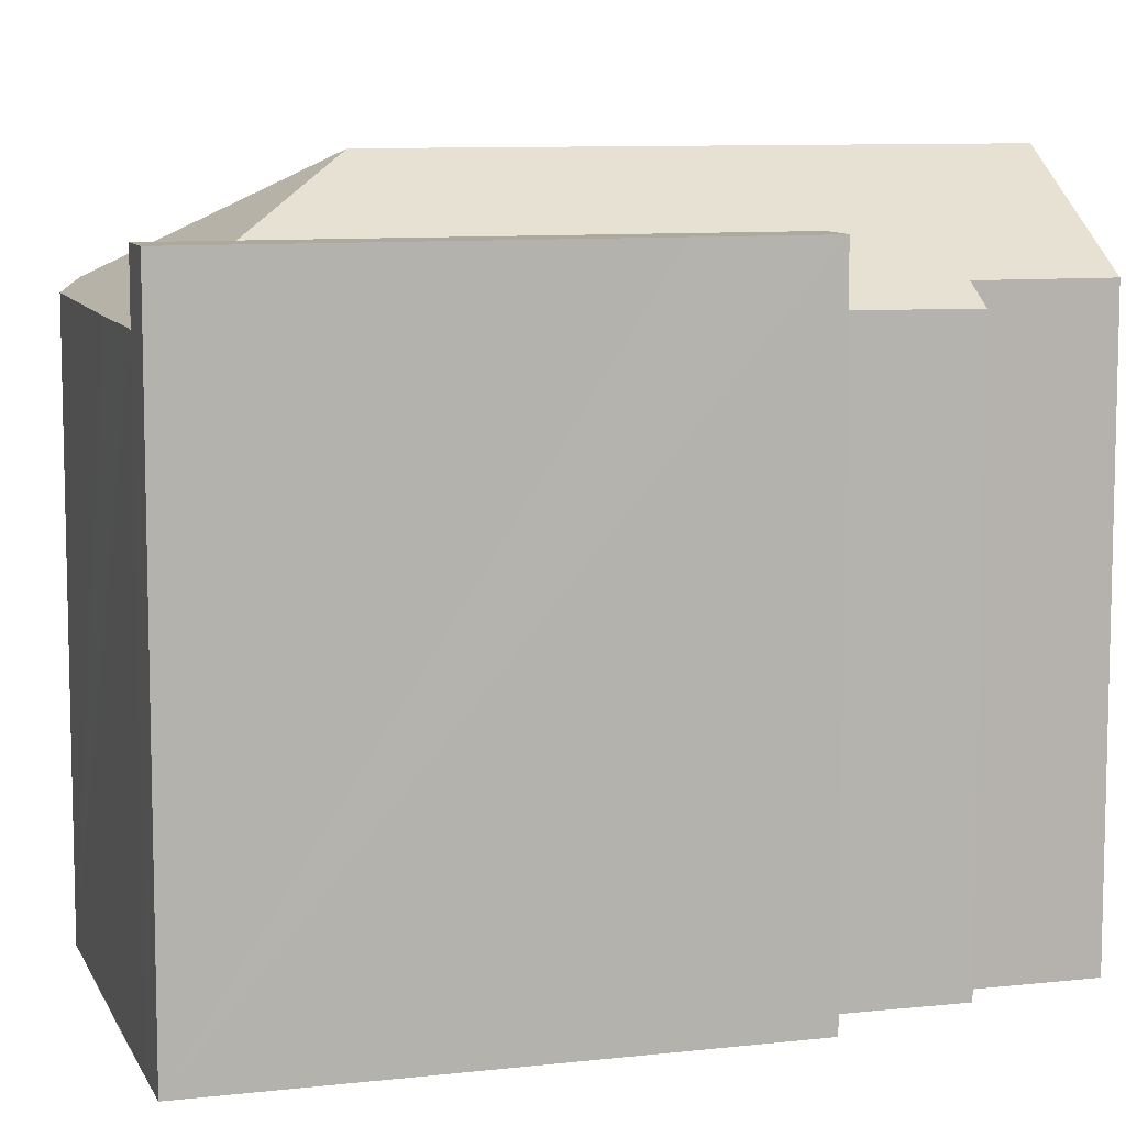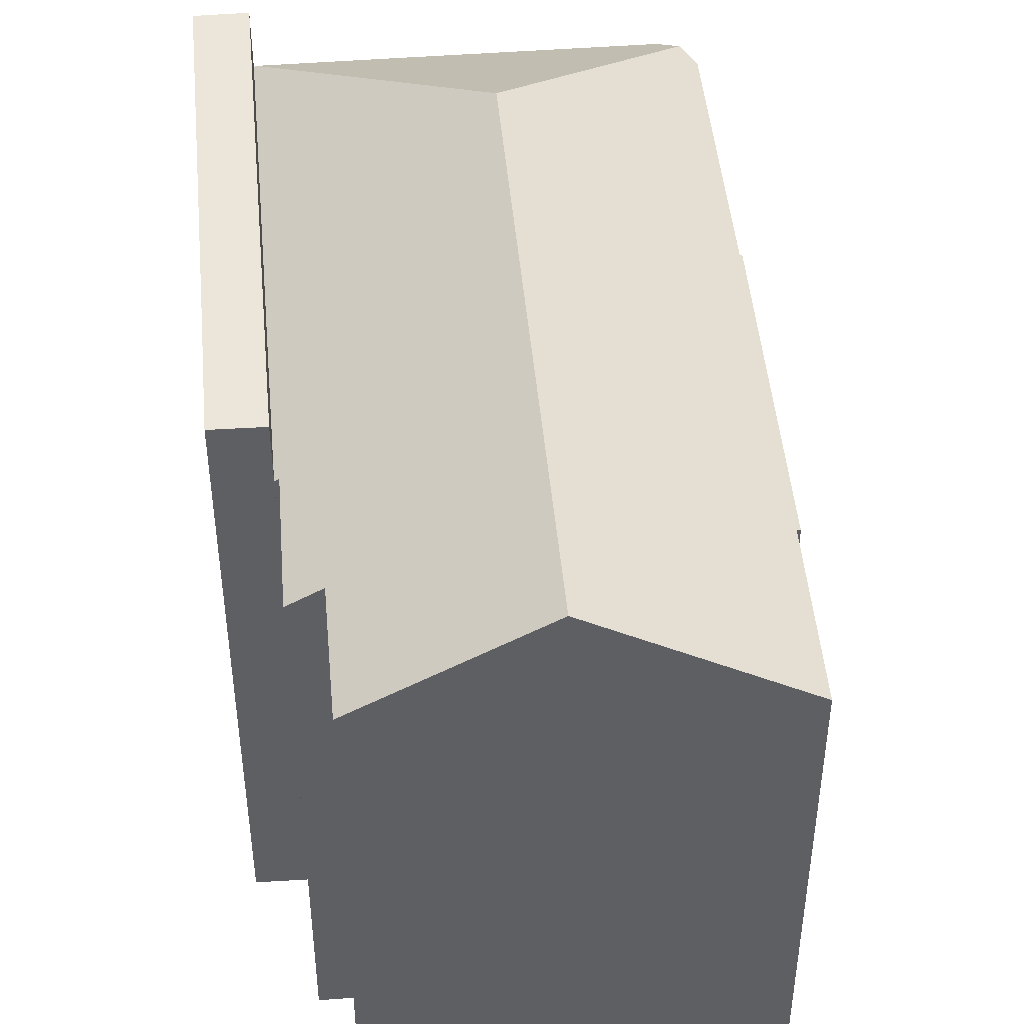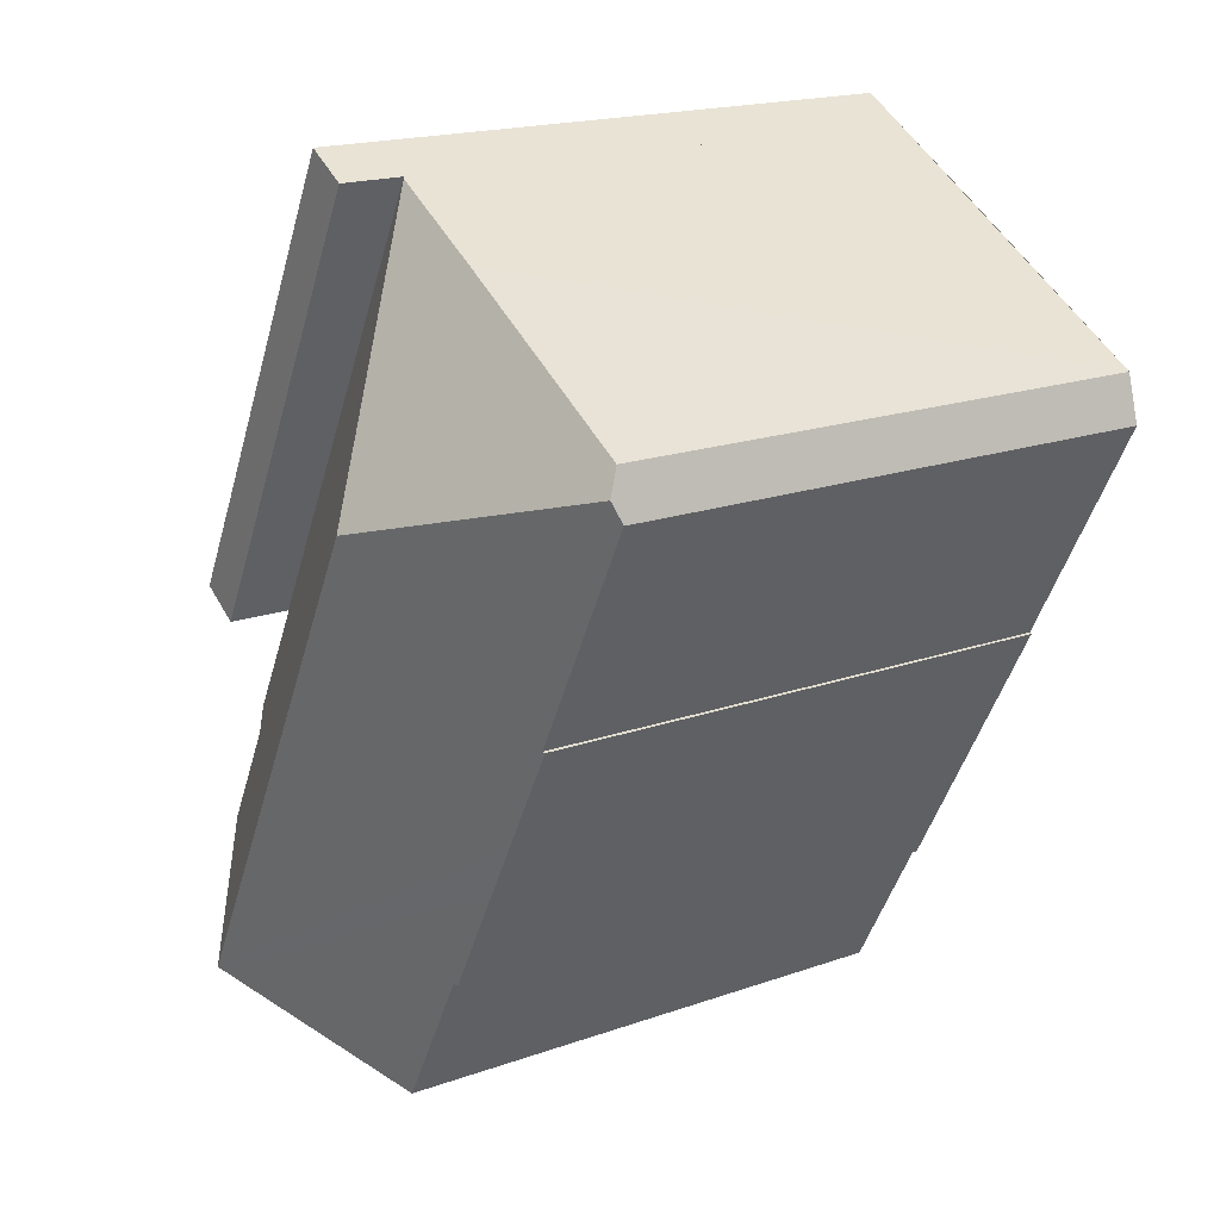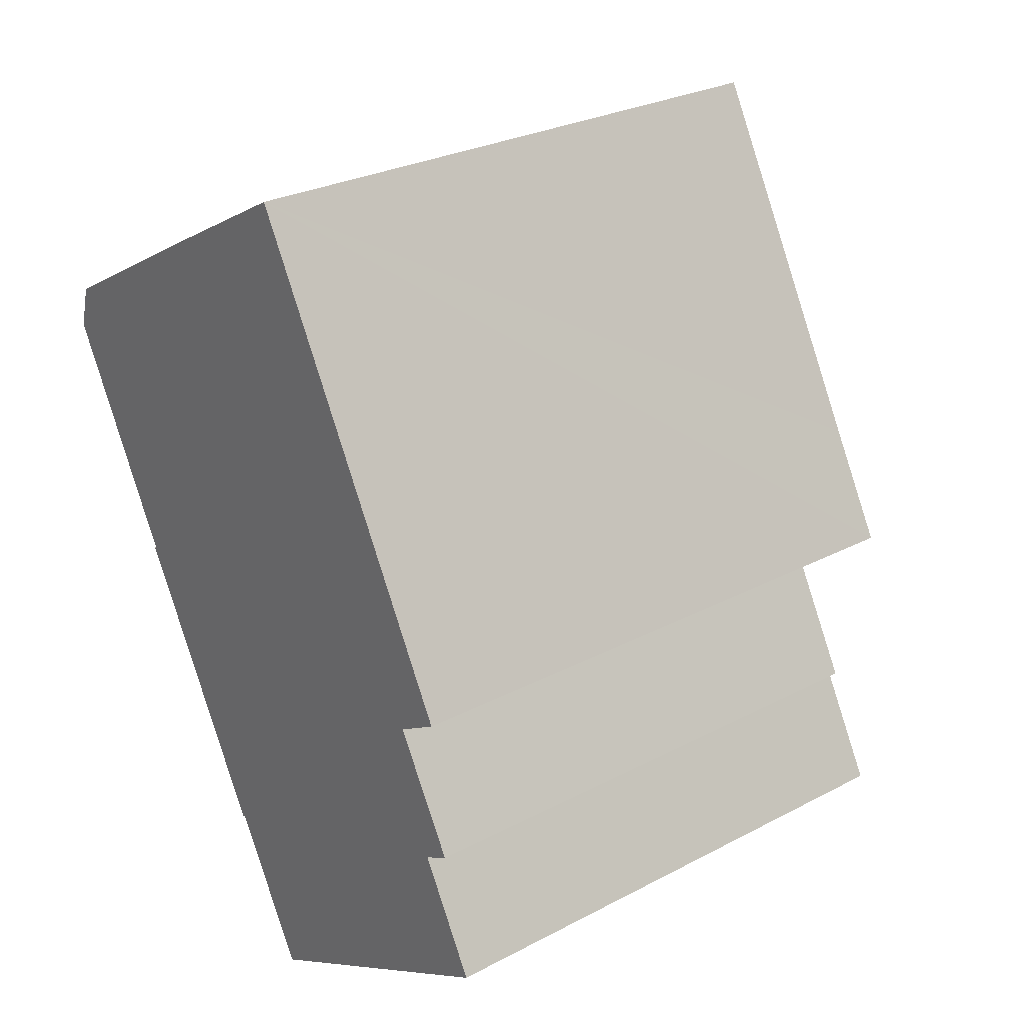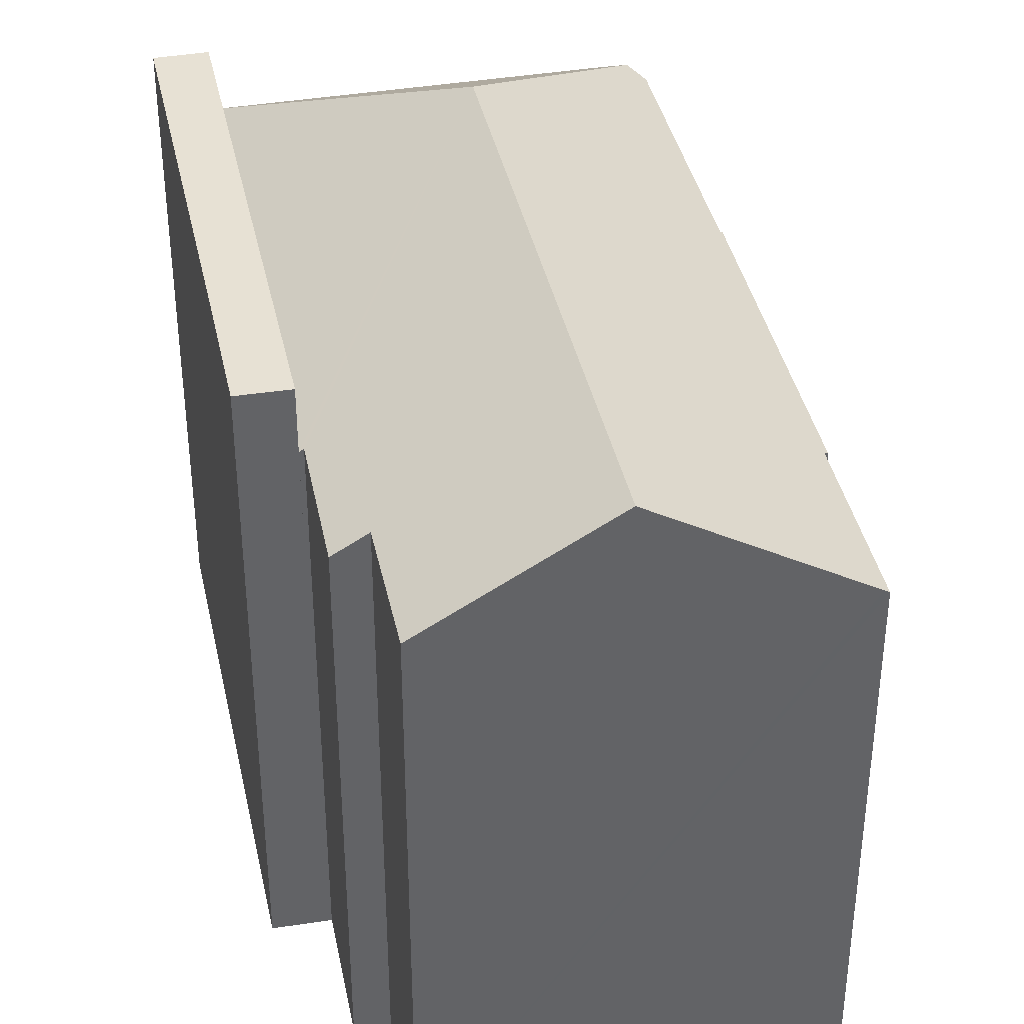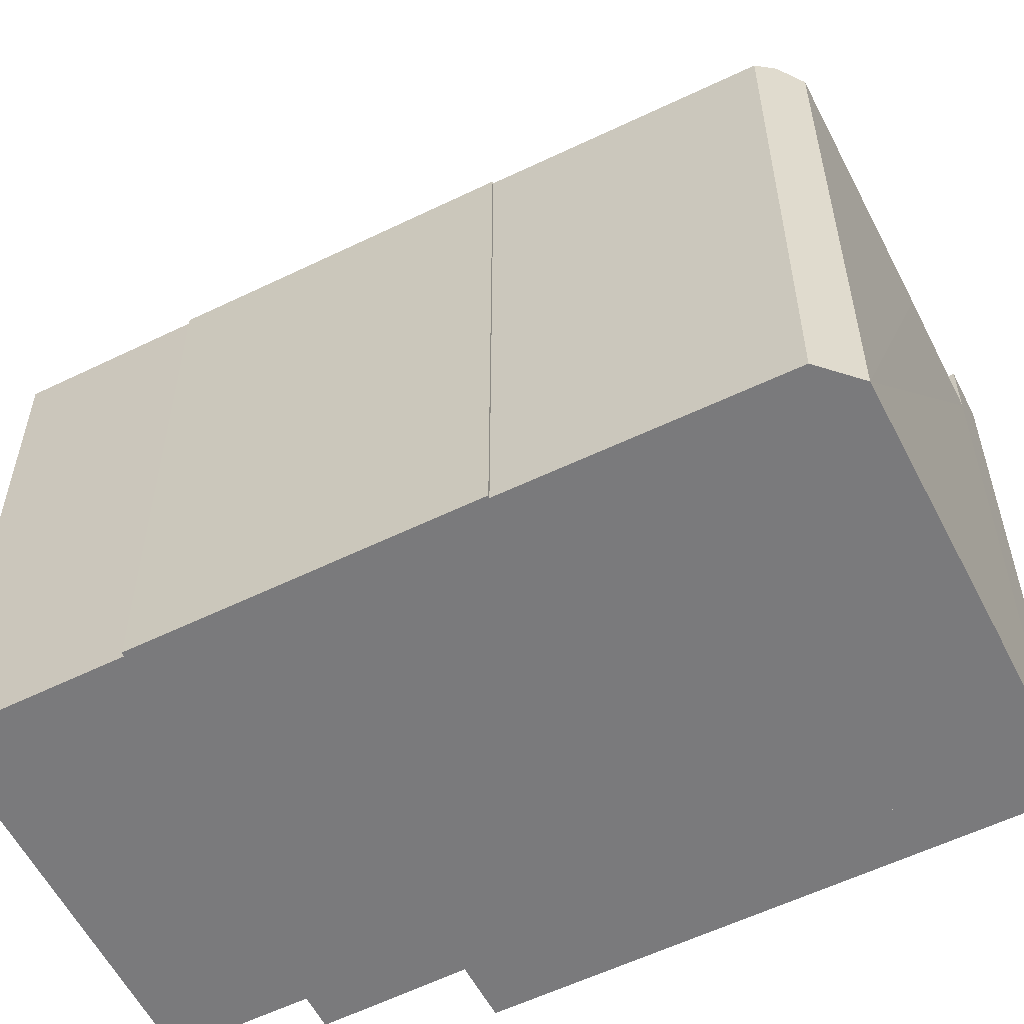
<metadata>
{"format":"obj","ext":"obj","renderer":"f3d","projection":"perspective","resolution":1024,"background":"white","views":[{"elev":9.0,"azim":44.7,"up":"+Y"},{"elev":47.6,"azim":146.3,"up":"+Y"},{"elev":18.6,"azim":-124.0,"up":"+Z"},{"elev":27.5,"azim":51.1,"up":"+Z"},{"elev":39.6,"azim":139.5,"up":"+Y"},{"elev":-58.2,"azim":-91.9,"up":"+Y"}]}
</metadata>
<code>
v  8.87 23.16 -1.835
v  0 19.11 1.17e-15
v  0.208 19.42 0.716
v  4.256 19.08 -7.953
v  6.371 19.05 -11.99
v  4.175 19.03 -7.984
v  18.48 23.16 -19.56
v  7.26 19.04 -13.65
v  9.586 19.12 -17.65
v  9.465 19.04 -17.7
v  12.45 19.14 -22.88
v  12.59 19.23 -22.81
v  0.467 19.03 1.609
v  7.998 19.02 5.765
v  11.7 19.03 7.772
v  20.42 18.97 -8.129
v  11.78 18.97 7.816
v  20.29 19.06 -8.203
v  21.56 19.69 -12.79
v  22.56 19.02 -12.24
v  23.68 19.68 -16.68
v  23.21 20 -16.95
v  9.465 1.084e-15 -17.7
v  4.175 4.889e-16 -7.984
v  7.26 8.356e-16 -13.65
v  6.371 7.342e-16 -11.99
v  0 0 0
v  4.256 4.87e-16 -7.953
v  12.45 1.401e-15 -22.88
v  9.586 1.081e-15 -17.65
v  0.467 -9.852e-17 1.609
v  0.208 -4.384e-17 0.716
v  11.78 -4.786e-16 7.816
v  7.998 -3.53e-16 5.765
v  11.7 -4.759e-16 7.772
v  20.42 4.978e-16 -8.129
v  20.29 5.023e-16 -8.203
v  22.56 7.497e-16 -12.24
v  21.56 7.833e-16 -12.79
v  23.68 1.022e-15 -16.68
v  23.21 1.038e-15 -16.95
v  18.48 1.198e-15 -19.56
v  12.59 1.396e-15 -22.81
v  11.78 21.14 7.816
v  21.94 21.14 -7.262
v  20.42 21.14 -8.129
v  19.89 21.14 -3.505
v  13.33 21.14 8.657
v  13.33 -5.301e-16 8.657
v  21.94 4.447e-16 -7.262
v  19.89 2.146e-16 -3.505
g defaultobject
f 1 2 3
f 2 1 4
f 4 5 6
f 5 4 1
f 5 1 7
f 5 7 8
f 8 7 9
f 8 9 10
f 9 7 11
f 11 7 12
f 13 1 3
f 1 13 14
f 1 14 15
f 16 15 17
f 15 16 1
f 1 16 18
f 1 18 7
f 7 18 19
f 19 18 20
f 7 19 21
f 7 21 22
f 23 8 10
f 8 23 6
f 6 23 24
f 24 23 25
f 24 25 26
f 6 5 8
f 4 27 2
f 27 4 28
f 29 9 11
f 9 29 30
f 6 28 4
f 28 6 24
f 2 13 3
f 13 2 27
f 13 27 31
f 31 27 32
f 31 14 13
f 14 31 15
f 15 31 17
f 17 31 33
f 33 31 34
f 33 34 35
f 33 16 17
f 16 33 36
f 37 20 18
f 20 37 38
f 39 21 19
f 21 39 40
f 16 37 18
f 37 16 36
f 20 39 19
f 39 20 38
f 22 12 7
f 12 22 21
f 12 21 40
f 12 40 11
f 11 40 29
f 29 40 41
f 29 41 42
f 29 42 43
f 30 10 9
f 10 30 23
f 37 39 38
f 39 37 43
f 43 37 29
f 29 37 30
f 39 41 40
f 41 39 42
f 42 39 43
f 33 37 36
f 37 33 30
f 30 33 23
f 23 33 25
f 25 33 26
f 26 33 28
f 28 33 27
f 27 33 35
f 27 35 34
f 27 34 32
f 32 34 31
f 24 26 28
f 44 45 46
f 45 44 47
f 47 44 48
f 49 47 48
f 47 49 45
f 45 49 50
f 50 49 51
f 50 46 45
f 46 50 36
f 36 44 46
f 44 36 33
f 33 48 44
f 48 33 49
f 51 36 50
f 36 51 33
f 33 51 49

</code>
